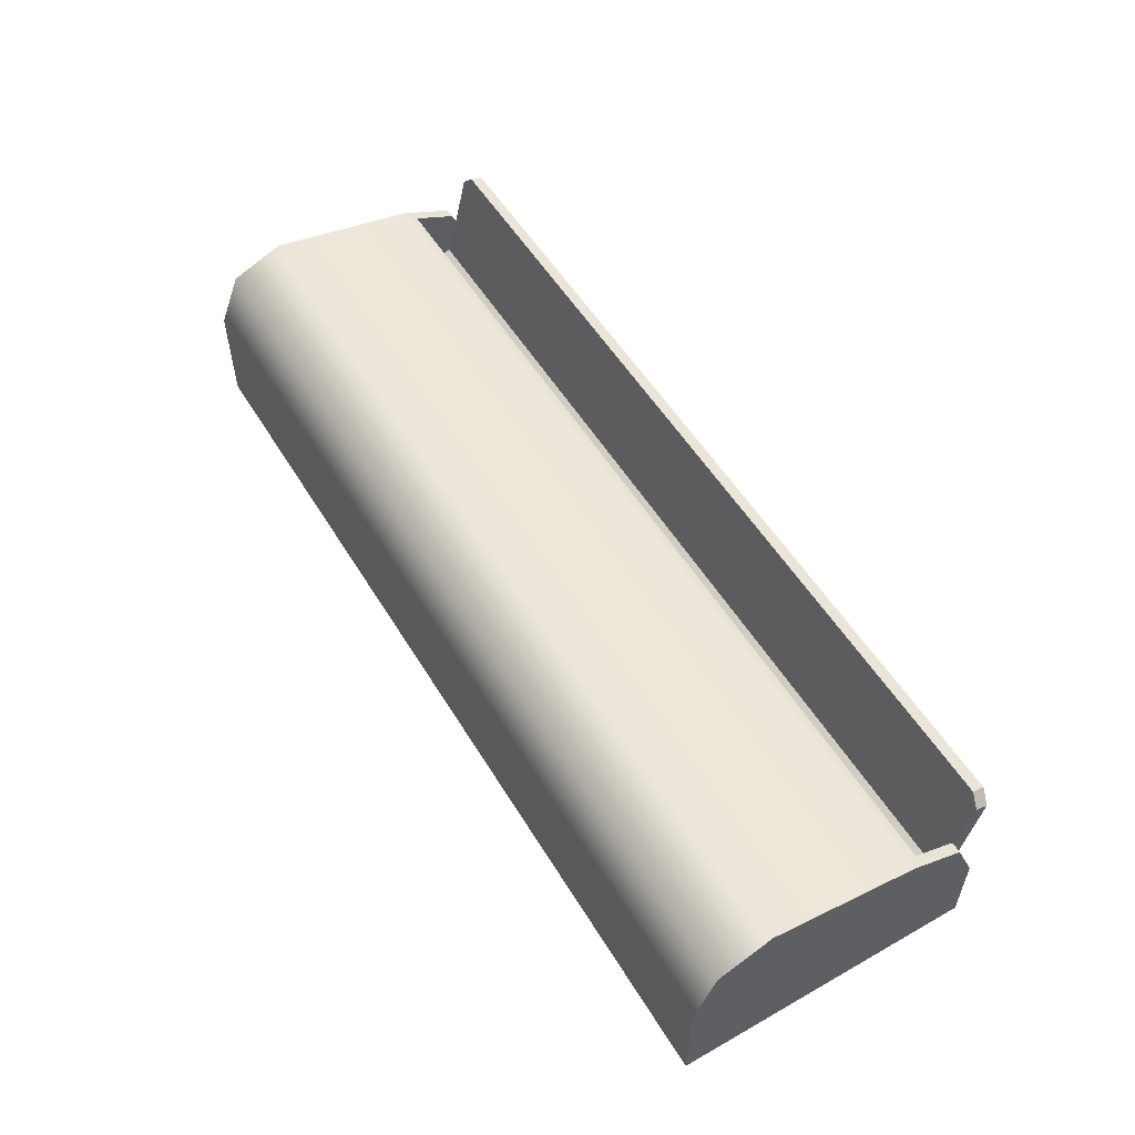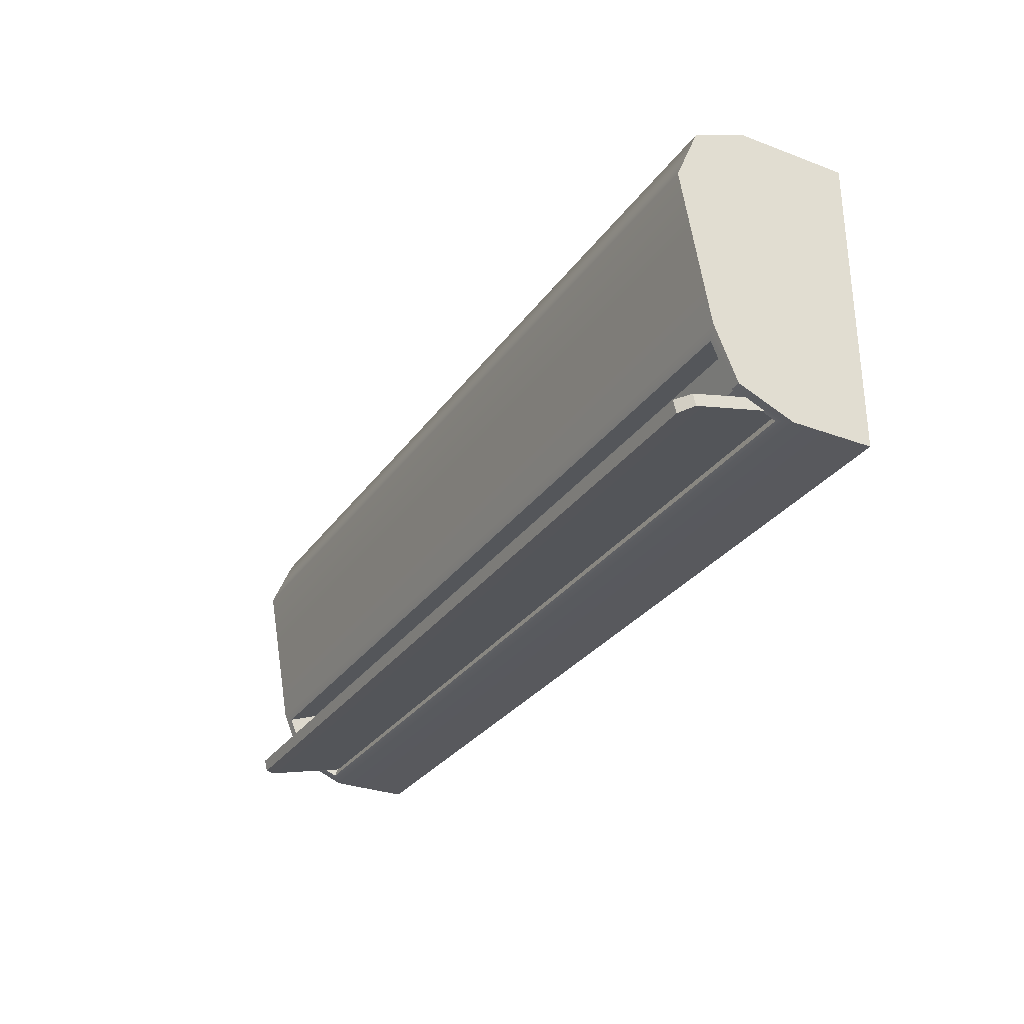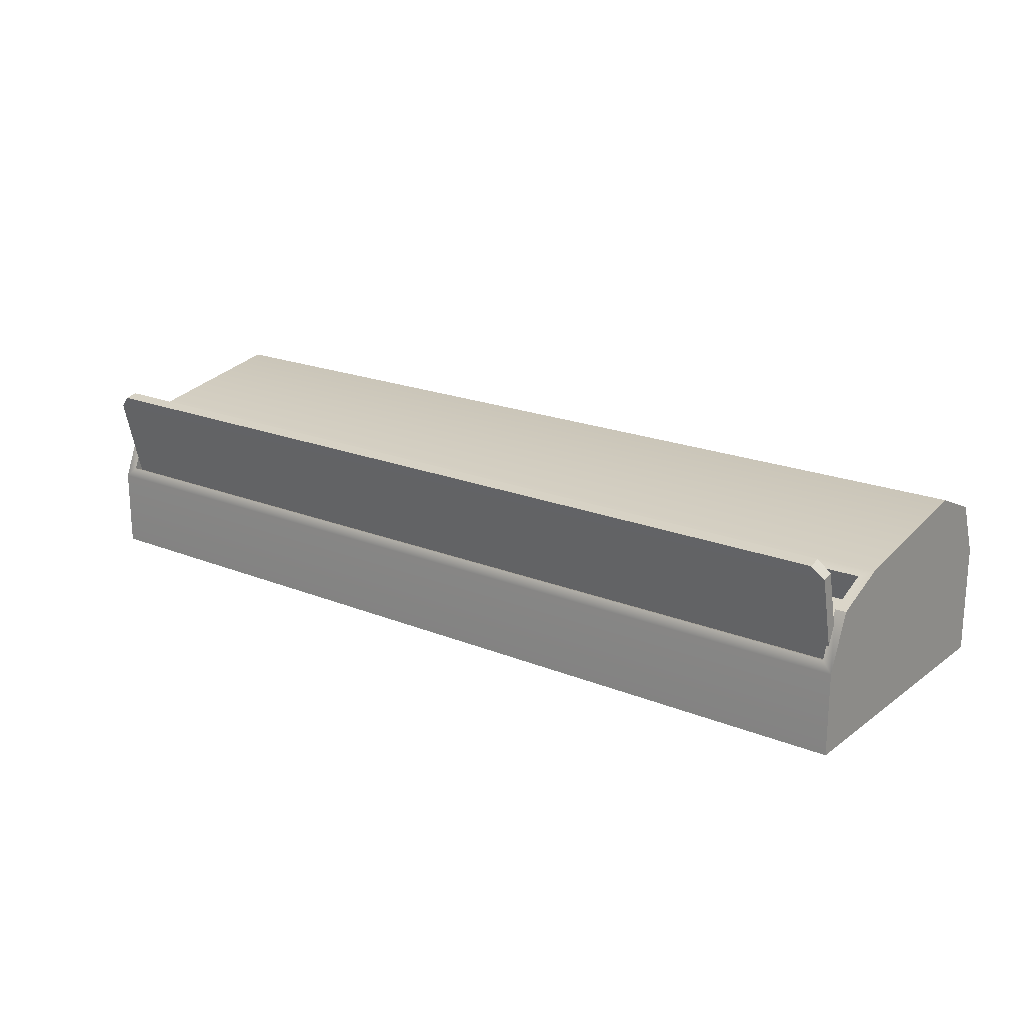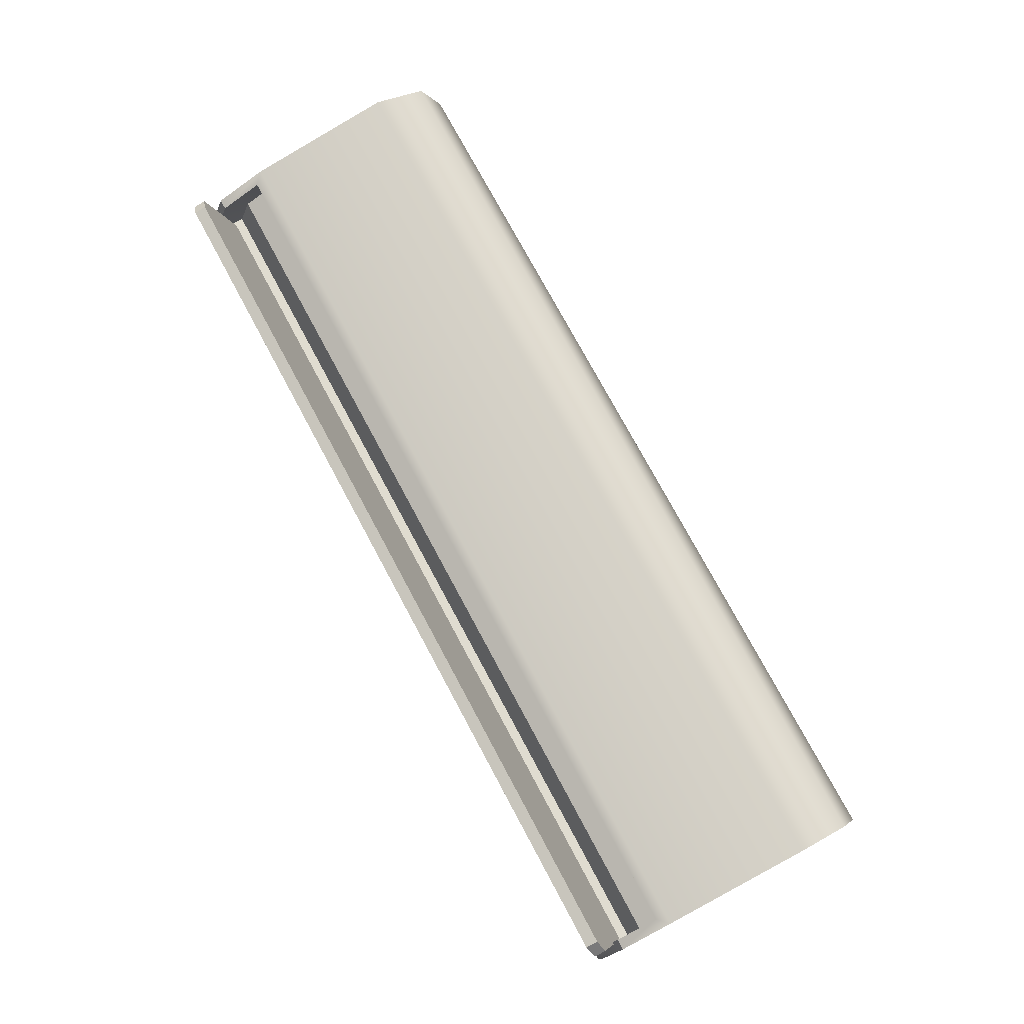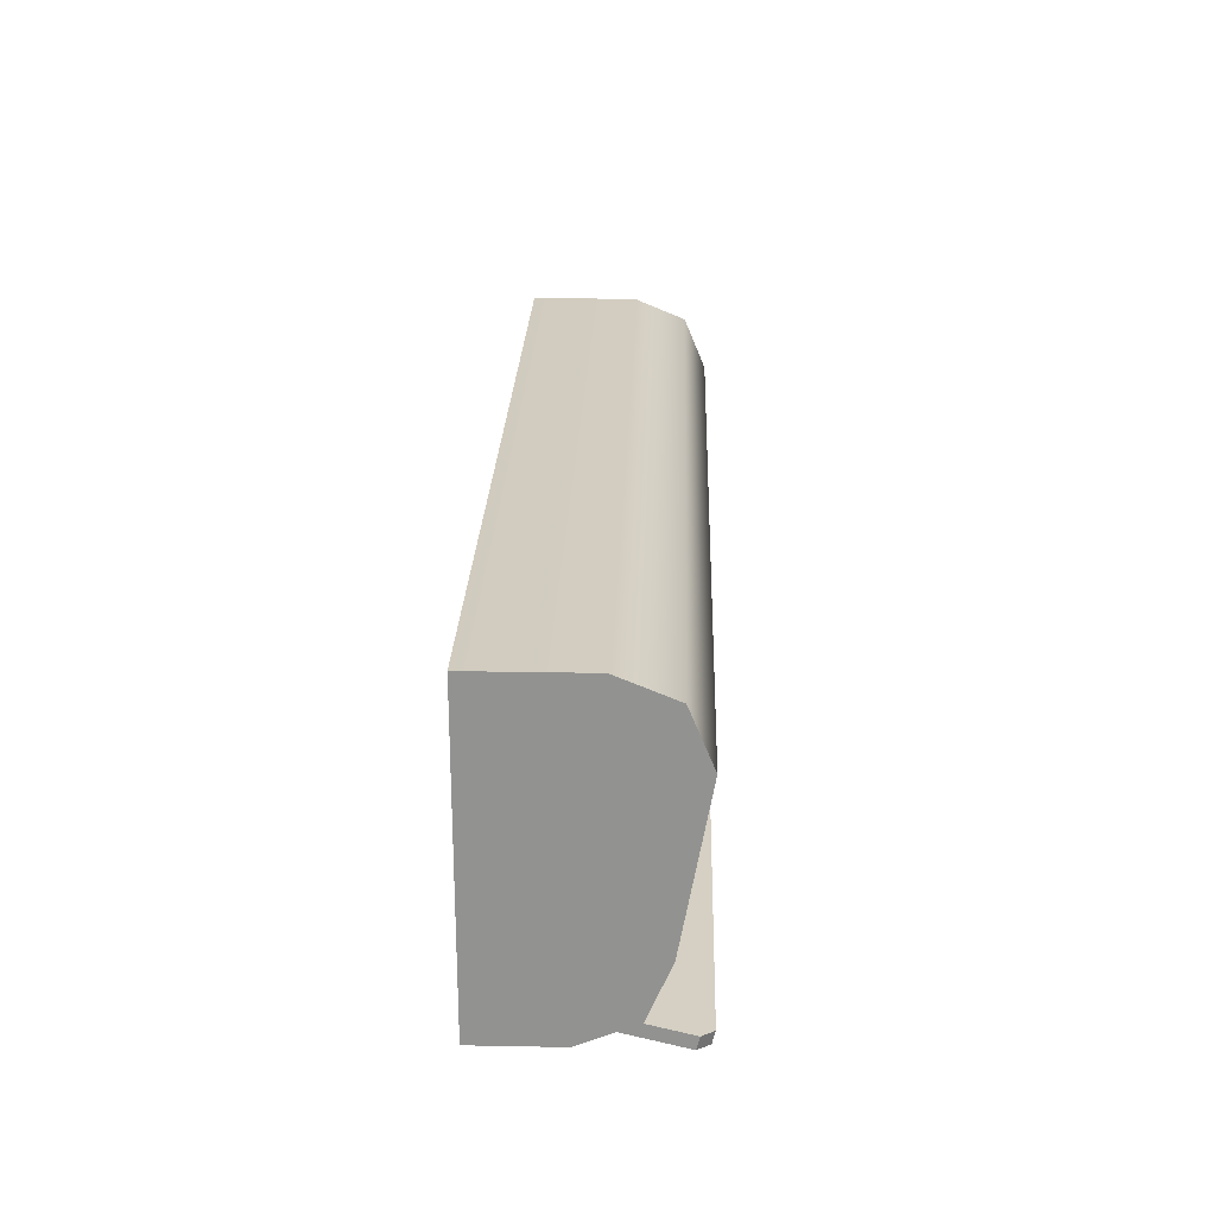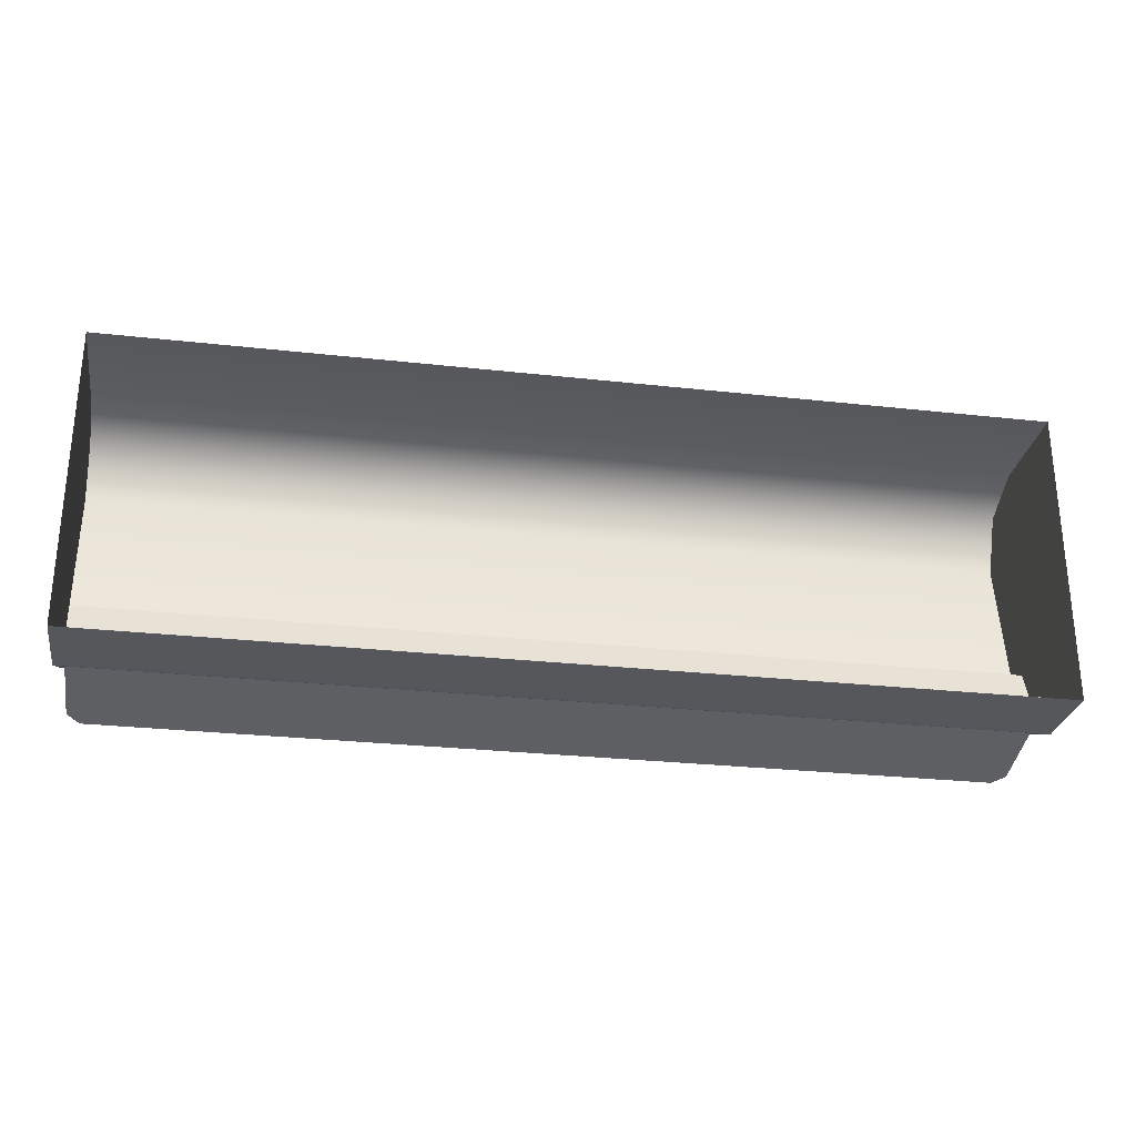
<metadata>
{"format":"obj","ext":"obj","renderer":"f3d","projection":"perspective","resolution":1024,"background":"white","views":[{"elev":54.3,"azim":-120.9,"up":"+Z"},{"elev":-29.8,"azim":61.4,"up":"+Y"},{"elev":19.7,"azim":37.0,"up":"+Z"},{"elev":76.3,"azim":61.7,"up":"+Z"},{"elev":23.6,"azim":-88.2,"up":"+Y"},{"elev":-27.6,"azim":170.3,"up":"+Y"}]}
</metadata>
<code>
g default
v -51.95 34.8 -10.39
v 51.95 34.8 -10.39
v -51.95 1.273 -10.39
v 51.95 1.273 -10.39
v -51.95 1.273 -1.406
v -51.95 3.727 4.52
v -51.95 9.654 6.975
v 51.95 1.273 -1.406
v 51.95 9.654 6.975
v 51.95 3.727 4.52
v -51.95 34.8 1.594
v -51.95 26.42 9.975
v -51.95 32.35 7.52
v 51.95 34.8 1.594
v 51.95 32.35 7.52
v 51.95 26.42 9.975
v -50.75 8.545 6.516
v -50.75 3.727 4.52
v 50.75 3.727 4.52
v 50.75 8.545 6.516
v -50.75 1.732 -0.2976
v 50.75 1.732 -0.2976
v -51.31 10.04 2.913
v -51.31 6.712 1.535
v 51.31 6.712 1.535
v 51.31 10.04 2.913
v -51.31 5.335 -1.79
v 51.31 5.335 -1.79
v -50.68 3.237 -2.869
v 51.01 3.237 -2.869
v -50.68 4.575 -2.535
v 51.01 4.575 -2.535
v -50.68 0.3237 8.767
v -49.35 0 10.06
v -49.35 1.338 10.39
v 49.68 0 10.06
v 51.01 0.4475 8.767
v 49.68 1.338 10.39
v -50.68 1.661 9.102
v 51.01 1.661 9.102
g Aire_Acondicionado
f 7 9 16 12
f 11 14 2 1
f 3 4 8 5
f 23 24 25 26
f 24 27 28 25
f 11 13 15 14
f 13 12 16 15
f 11 1 3 5
f 9 10 15 16
f 7 6 18 17
f 10 9 20 19
f 9 7 17 20
f 6 5 21 18
f 5 8 22 21
f 8 10 19 22
f 17 18 24 23
f 19 20 26 25
f 20 17 23 26
f 18 21 27 24
f 21 22 28 27
f 22 19 25 28
f 14 8 4 2
f 15 10 8 14
f 11 5 6 13
f 13 6 7 12
f 33 37 36 34
f 39 40 32 31
f 29 33 39 31
f 33 34 35 39
f 34 36 38 35
f 36 37 40 38
f 37 30 32 40
f 39 35 38 40
f 29 30 37 33

</code>
